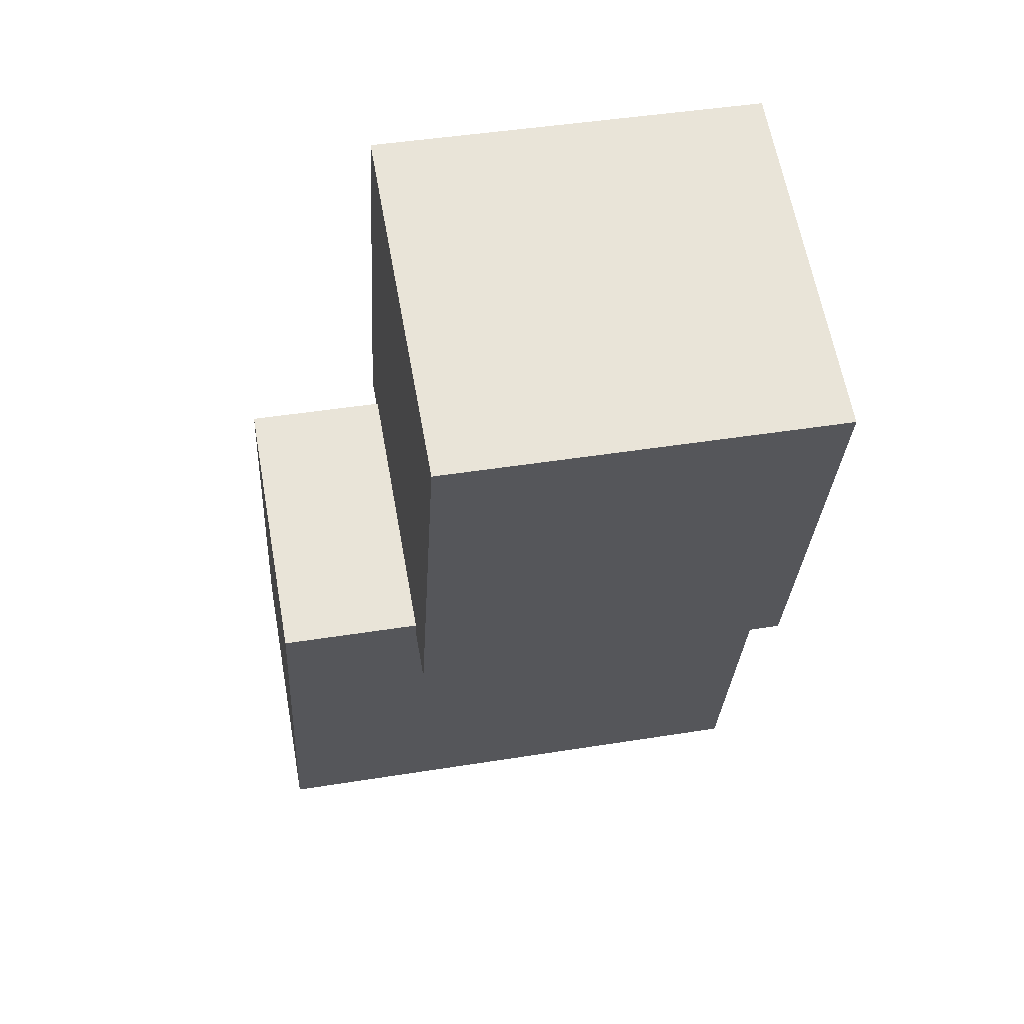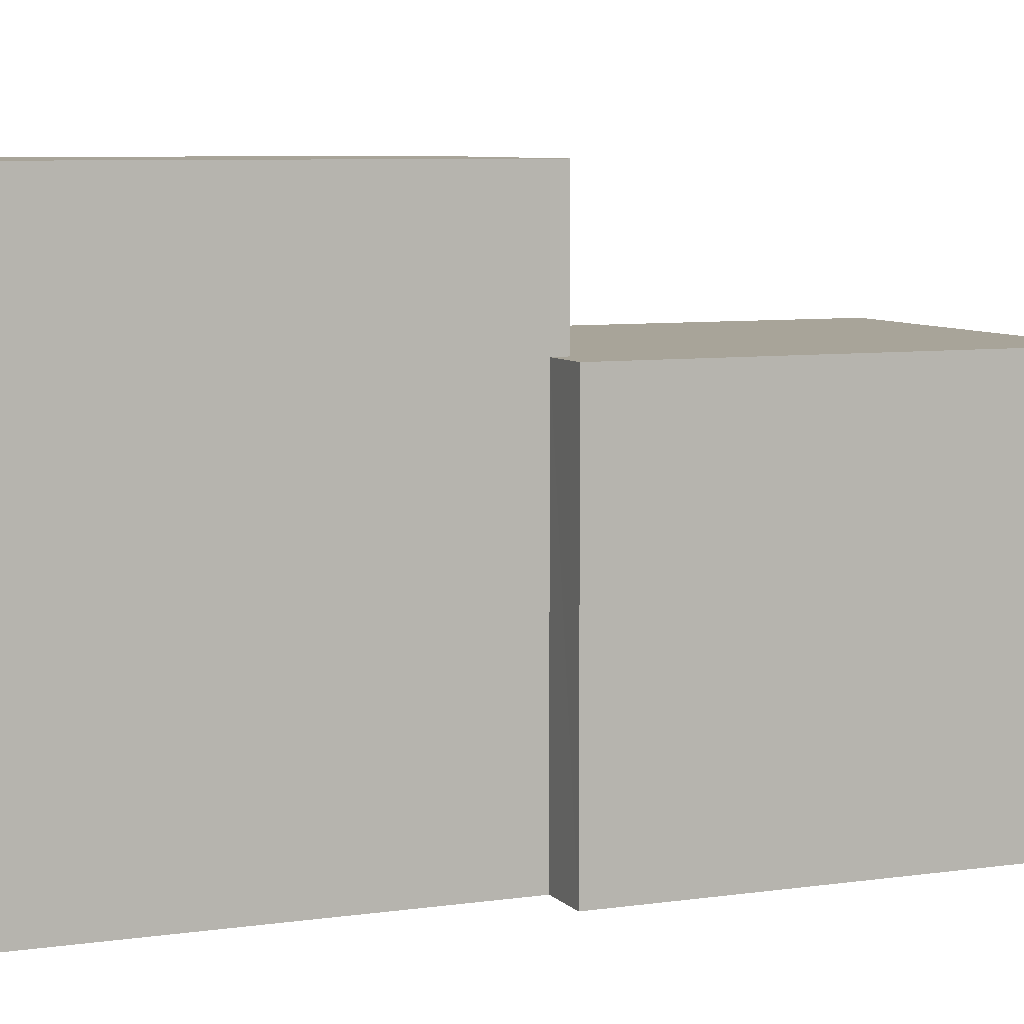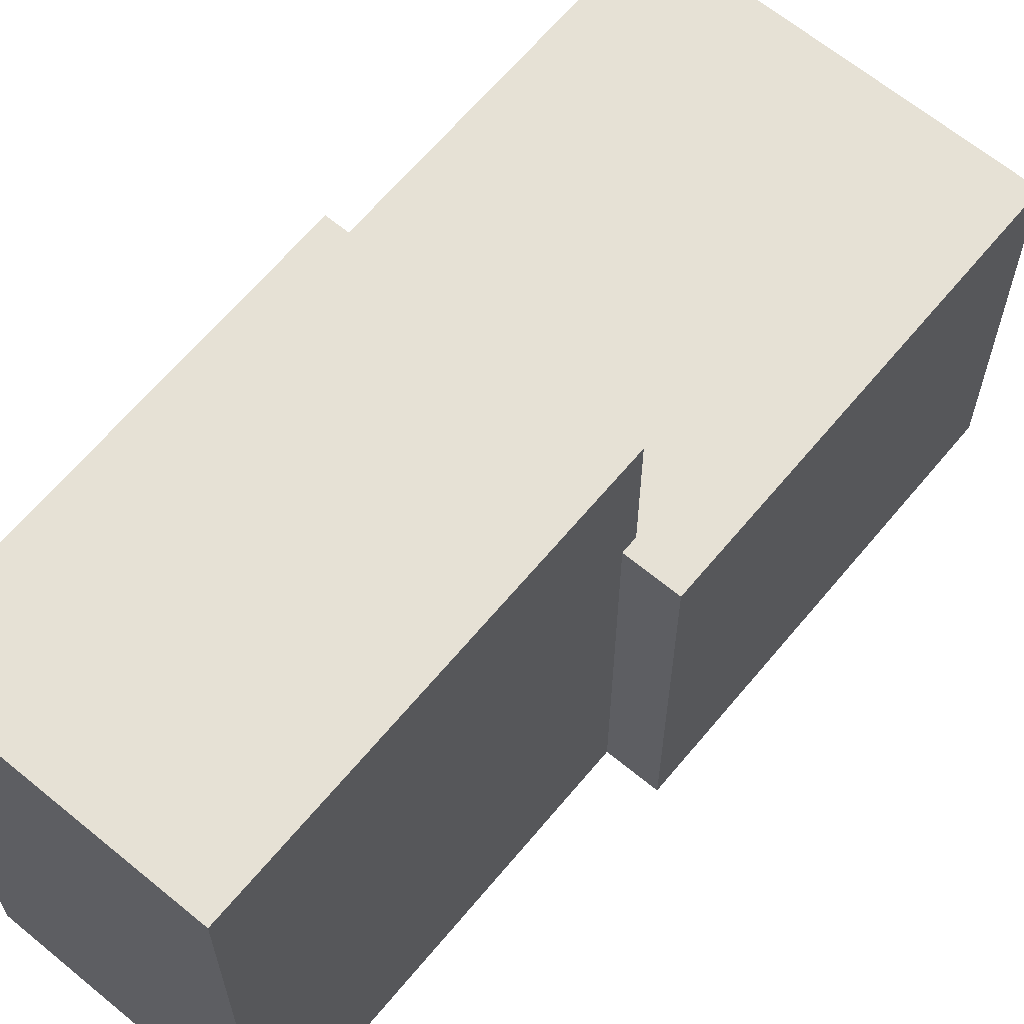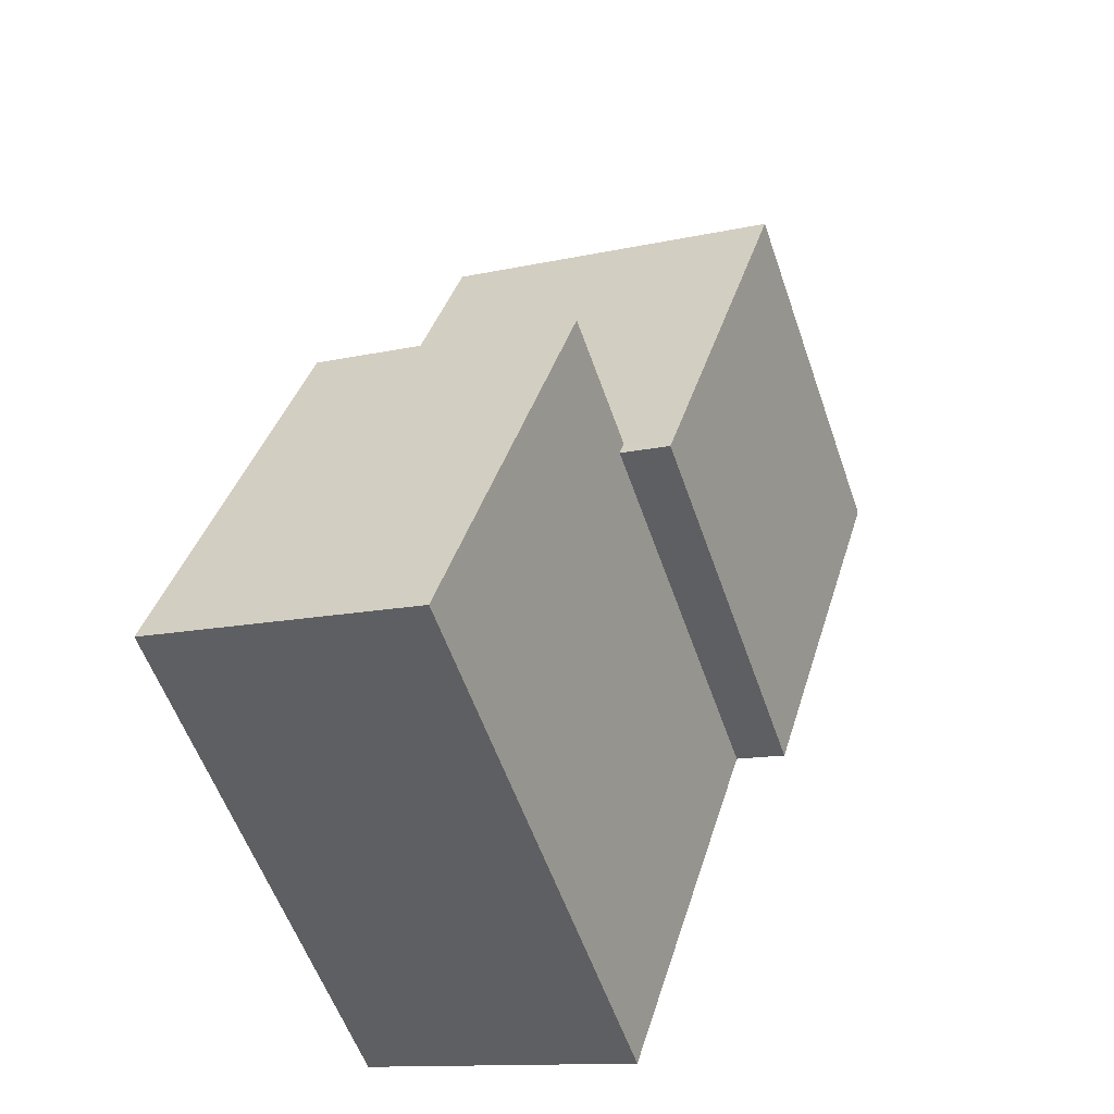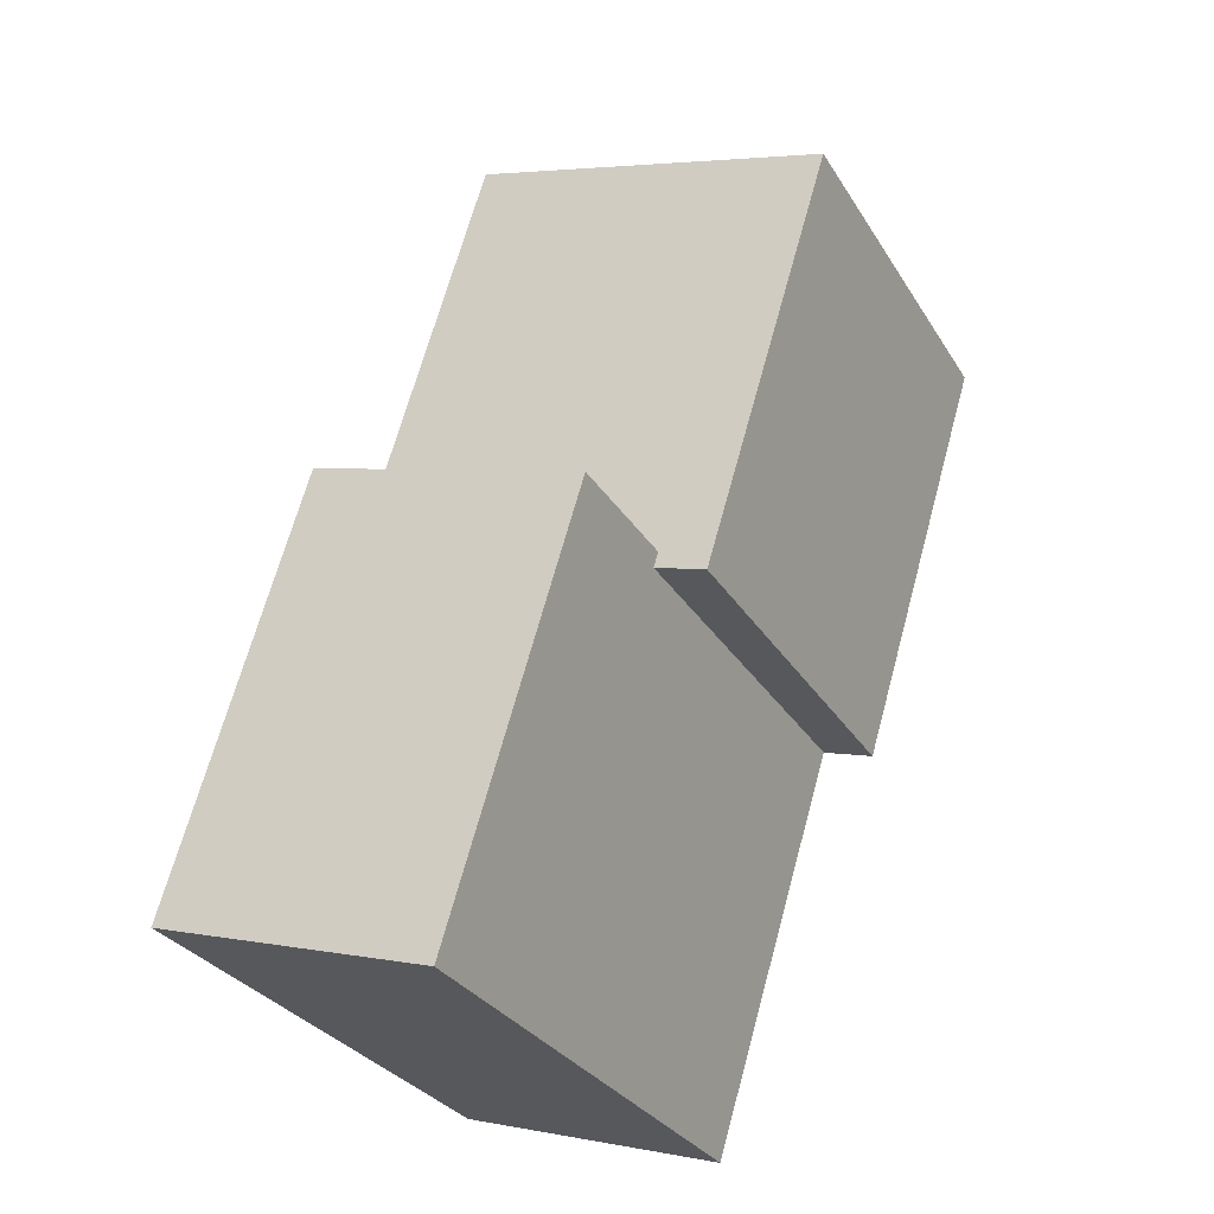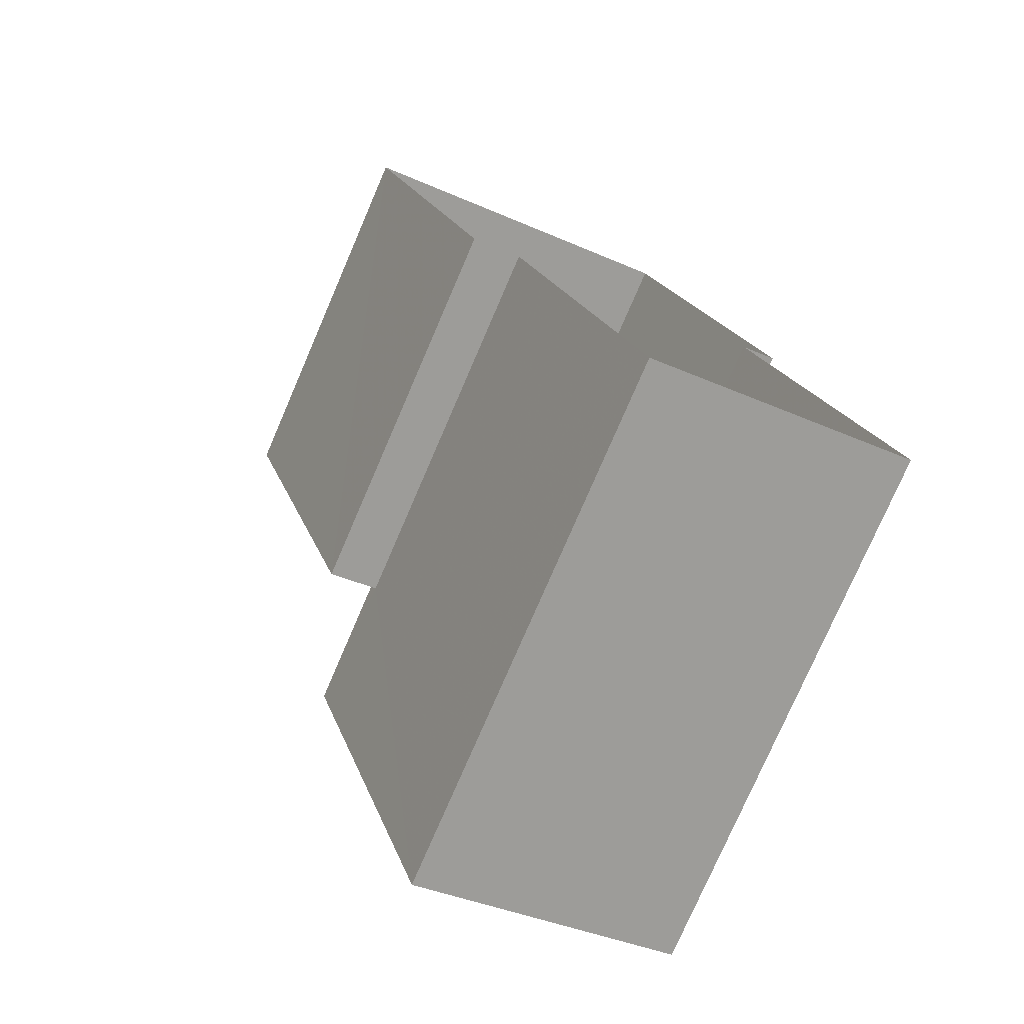
<metadata>
{"format":"obj","ext":"obj","renderer":"f3d","projection":"perspective","resolution":1024,"background":"white","views":[{"elev":44.7,"azim":79.4,"up":"+Y"},{"elev":7.1,"azim":50.1,"up":"+Z"},{"elev":64.6,"azim":22.7,"up":"+Z"},{"elev":-57.2,"azim":19.1,"up":"+Y"},{"elev":-30.4,"azim":26.3,"up":"+Y"},{"elev":-77.4,"azim":156.6,"up":"+Y"}]}
</metadata>
<code>
v 1.296e+04 -1.486e+04 17.77
v 1.296e+04 -1.485e+04 17.77
v 1.296e+04 -1.486e+04 17.77
v 1.296e+04 -1.485e+04 17.77
v 1.296e+04 -1.485e+04 17.77
v 1.296e+04 -1.485e+04 17.77
v 1.296e+04 -1.485e+04 17.77
v 1.296e+04 -1.485e+04 17.77
v 1.296e+04 -1.485e+04 21.35
v 1.296e+04 -1.485e+04 21.35
v 1.296e+04 -1.485e+04 21.35
v 1.296e+04 -1.485e+04 21.35
v 1.296e+04 -1.485e+04 21.35
v 1.296e+04 -1.485e+04 21.35
v 1.296e+04 -1.485e+04 21.35
v 1.296e+04 -1.485e+04 21.35
v 1.296e+04 -1.486e+04 22.62
v 1.296e+04 -1.485e+04 22.63
v 1.296e+04 -1.485e+04 22.63
v 1.296e+04 -1.486e+04 22.62
f 1 2 3
f 4 5 6
f 3 2 5
f 2 7 8
f 6 5 8
f 5 2 8
f 9 10 11
f 12 13 14
f 10 15 11
f 16 13 12
f 11 15 14
f 13 11 14
f 17 18 19
f 20 17 19
f 14 6 8
f 14 15 6
f 10 4 6
f 15 10 6
f 2 12 7
f 2 16 12
f 9 4 10
f 9 5 4
f 12 8 7
f 12 14 8
f 11 18 9
f 5 9 3
f 3 9 17
f 9 18 17
f 20 1 3
f 17 20 3
f 19 16 20
f 20 16 1
f 19 13 16
f 1 16 2
f 11 19 18
f 11 13 19

</code>
